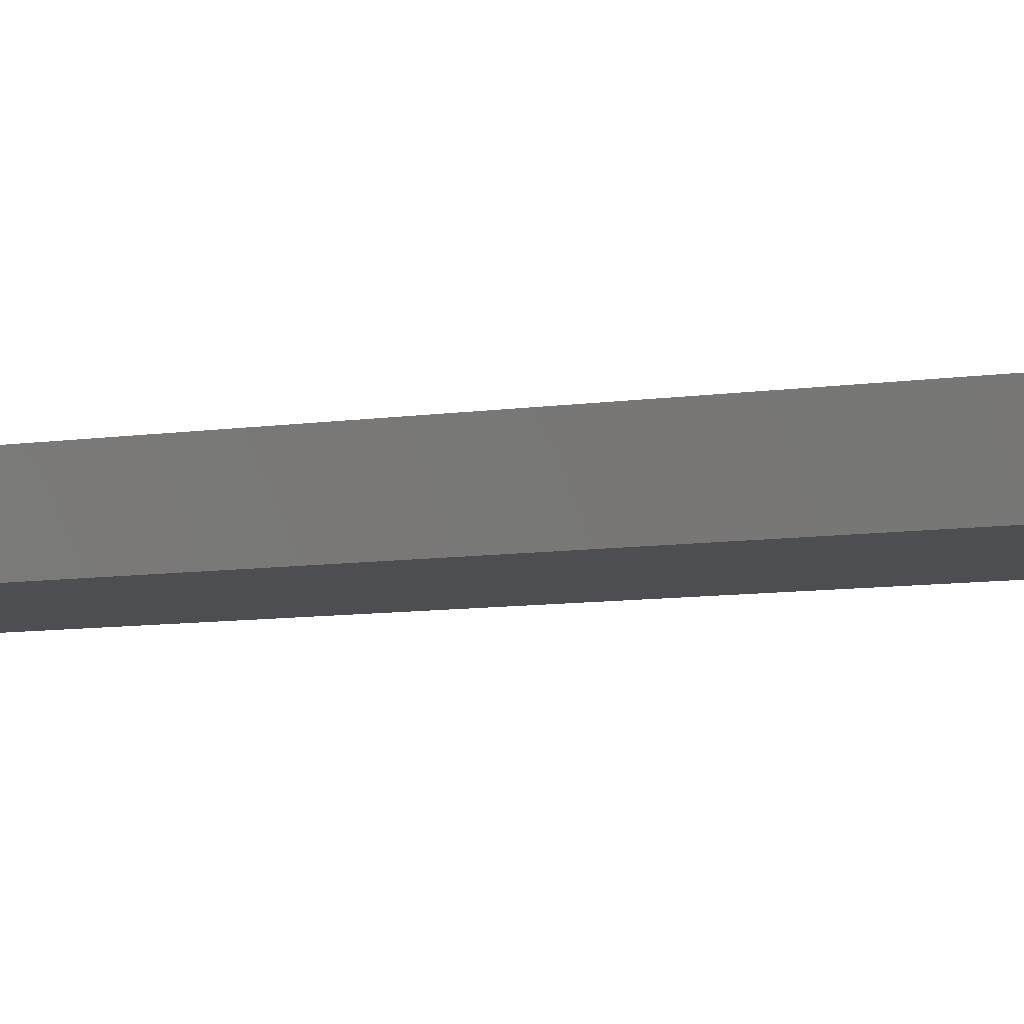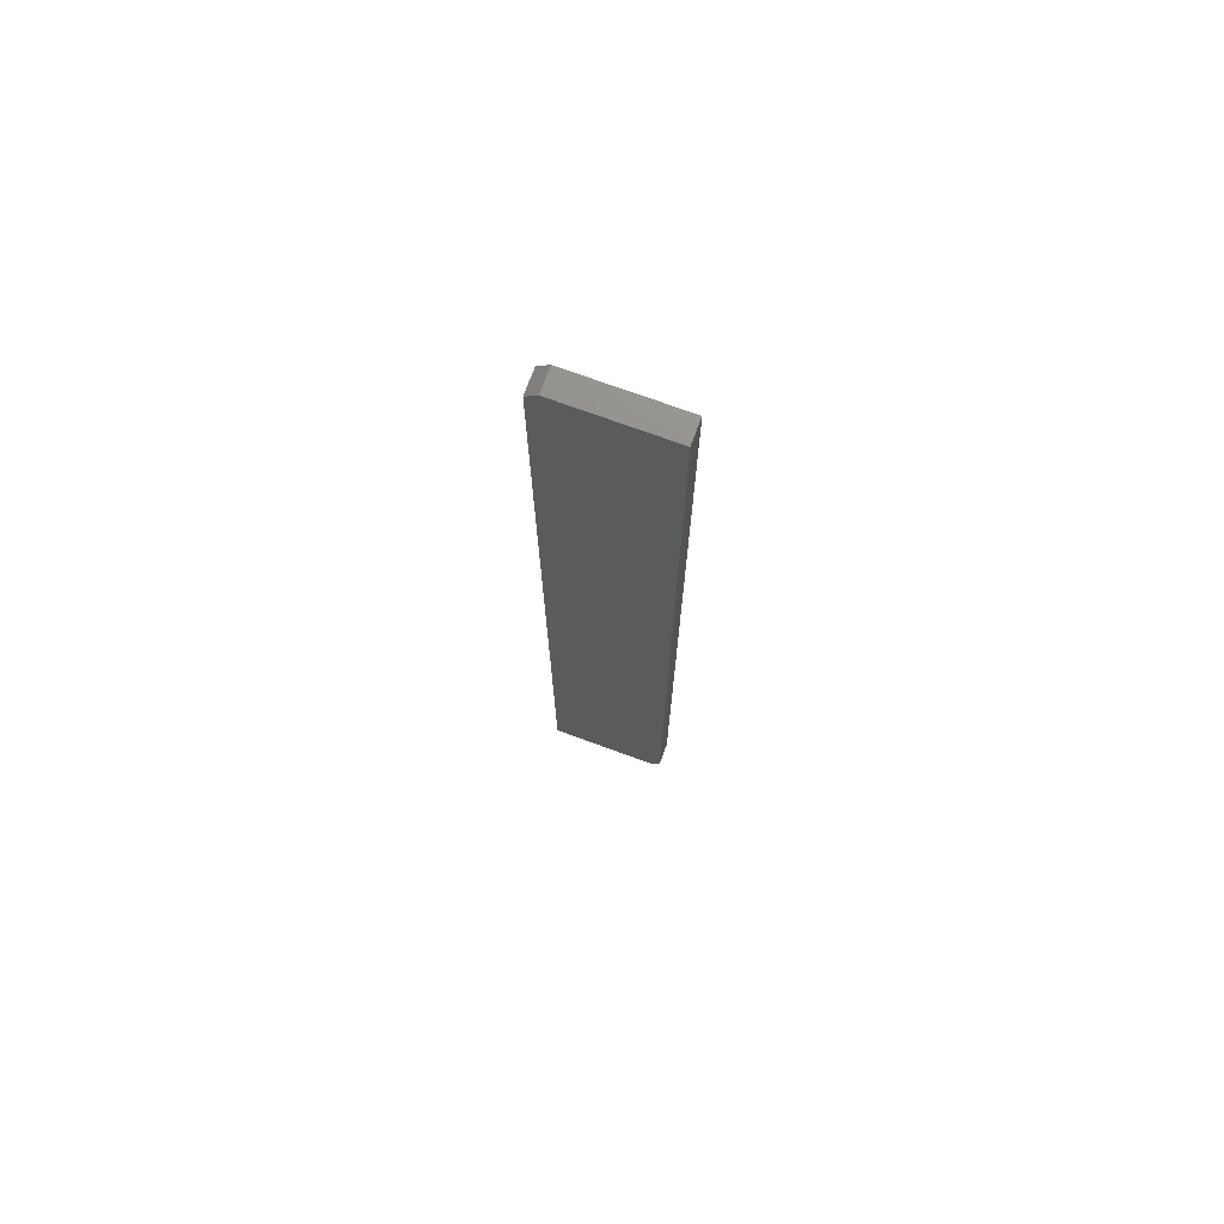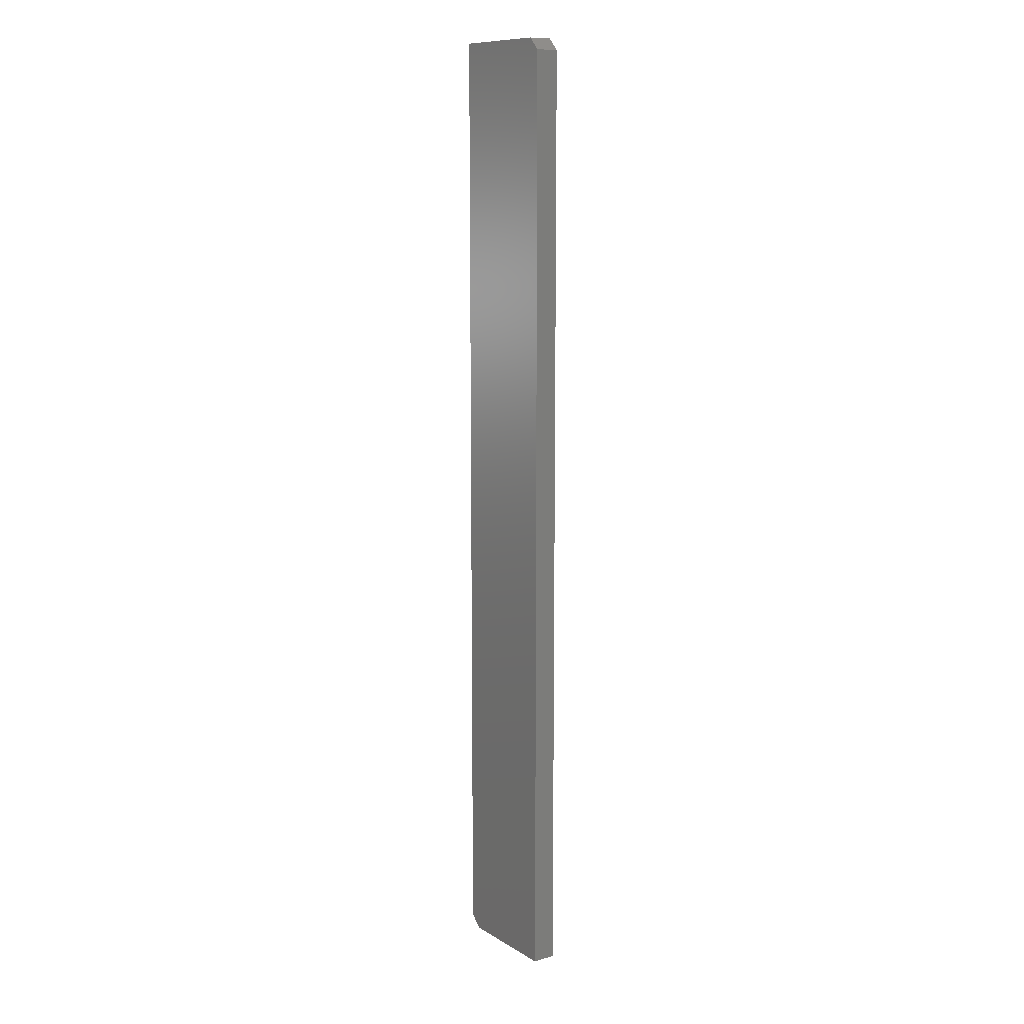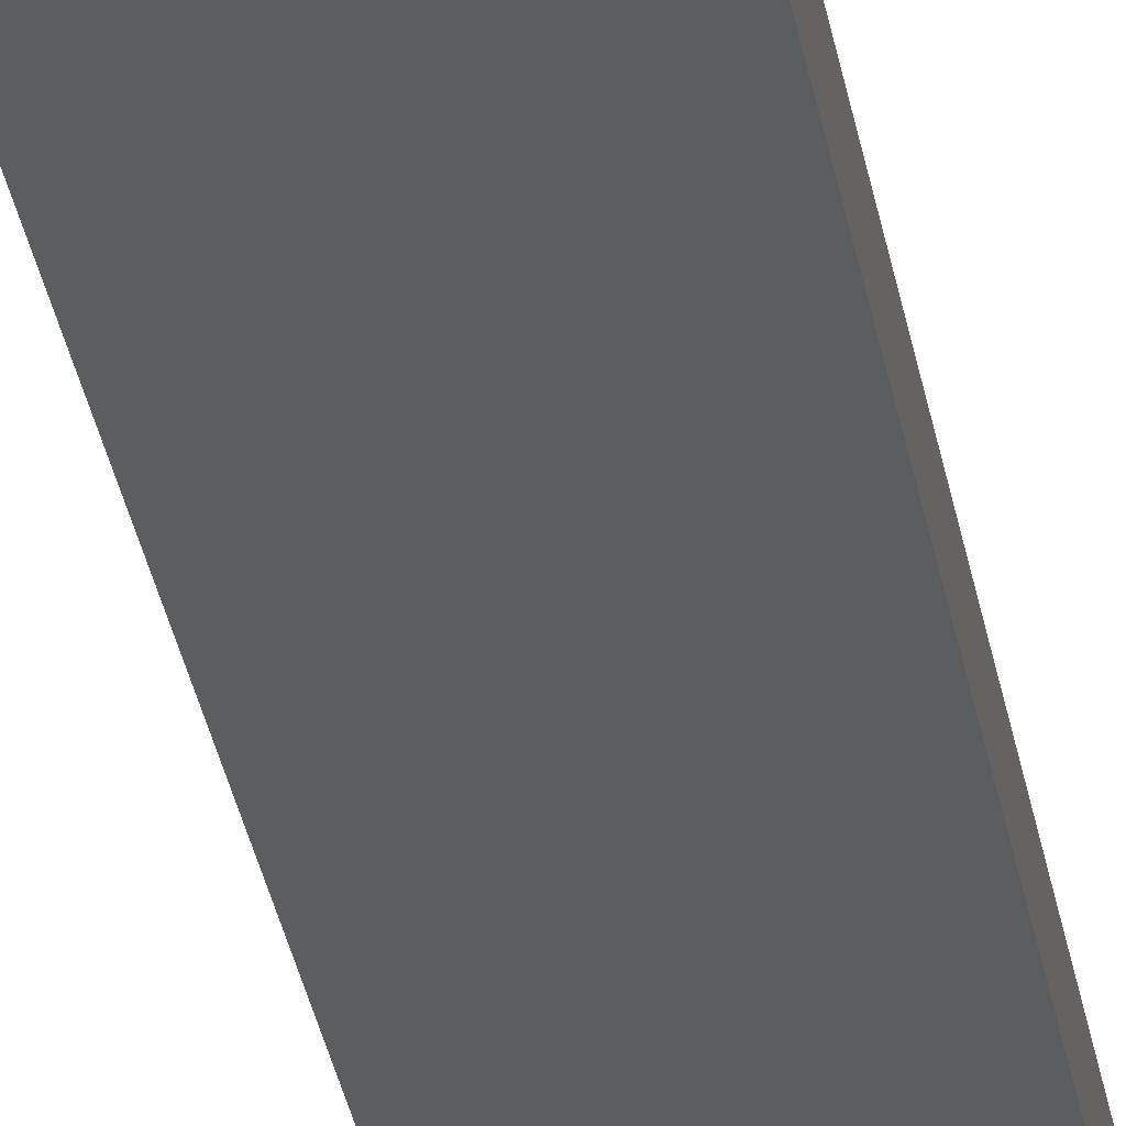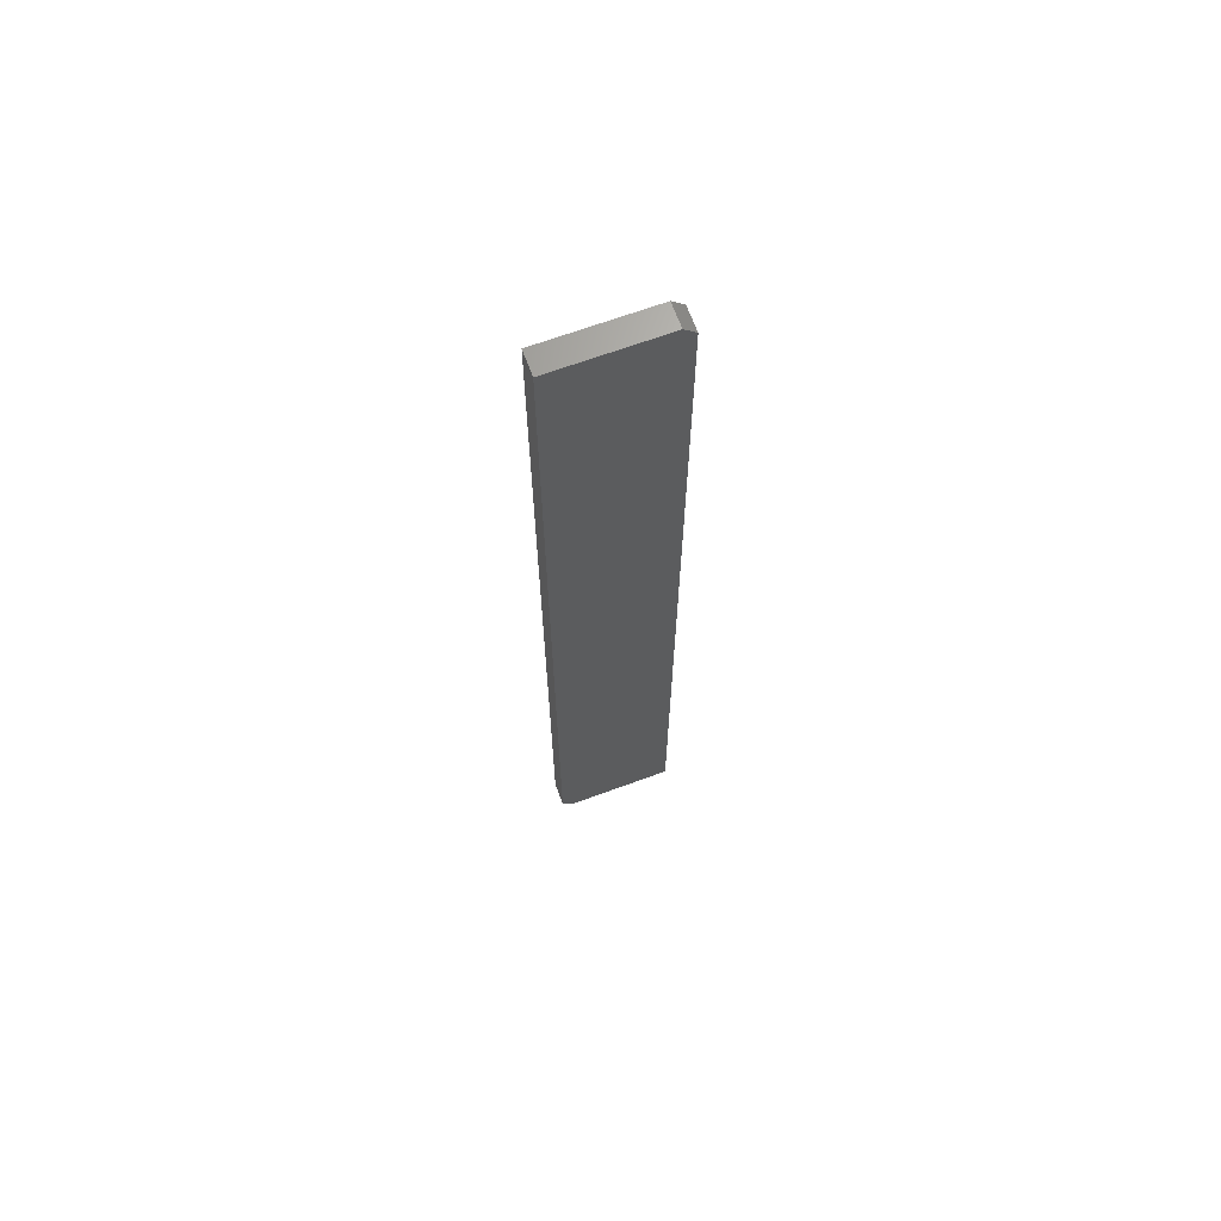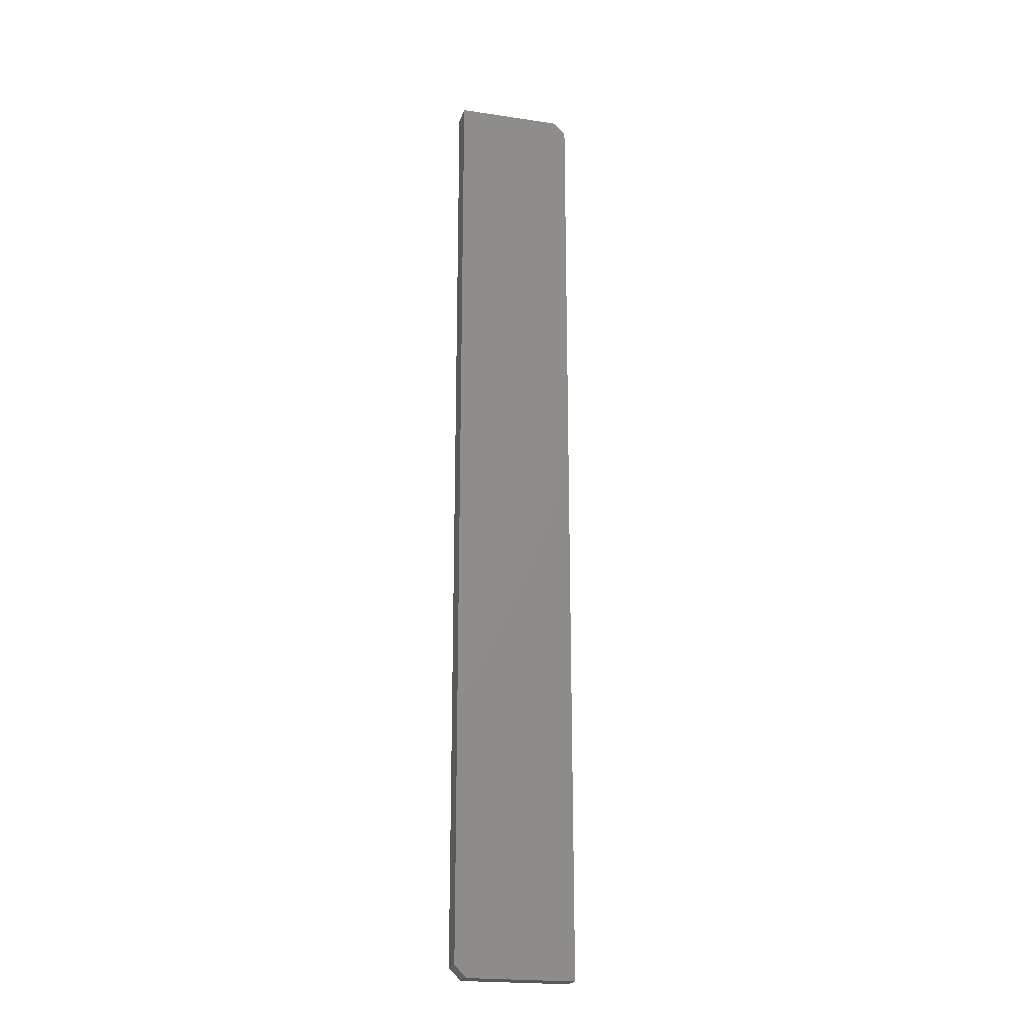
<metadata>
{"format":"stl","ext":"stl","renderer":"f3d","projection":"perspective","resolution":1024,"background":"white","views":[{"elev":-3.3,"azim":-43.4,"up":"+Z"},{"elev":73.2,"azim":20.1,"up":"+Y"},{"elev":10.9,"azim":-125.3,"up":"+Y"},{"elev":-31.1,"azim":9.2,"up":"+Z"},{"elev":67.4,"azim":159.8,"up":"+Y"},{"elev":-21.4,"azim":165.2,"up":"+Y"}]}
</metadata>
<code>
# stl→obj: 12 verts, 20 faces
v -0.07697 0.6238 0.03125
v 0.08092 0.6395 0.03125
v -0.06135 0.6395 0.03125
v 0.08092 -0.6238 0.03125
v -0.07697 -0.6395 0.03125
v 0.0653 -0.6395 0.03125
v -0.06135 0.6395 0
v 0.08092 0.6395 0
v -0.07697 0.6238 0
v 0.0653 -0.6395 0
v -0.07697 -0.6395 0
v 0.08092 -0.6238 0
f 1 2 3
f 2 1 4
f 4 1 5
f 4 5 6
f 7 8 9
f 10 11 12
f 12 11 9
f 12 9 8
f 1 9 5
f 5 9 11
f 2 8 3
f 3 8 7
f 7 9 3
f 3 9 1
f 4 12 2
f 2 12 8
f 5 11 6
f 6 11 10
f 10 12 6
f 6 12 4

</code>
